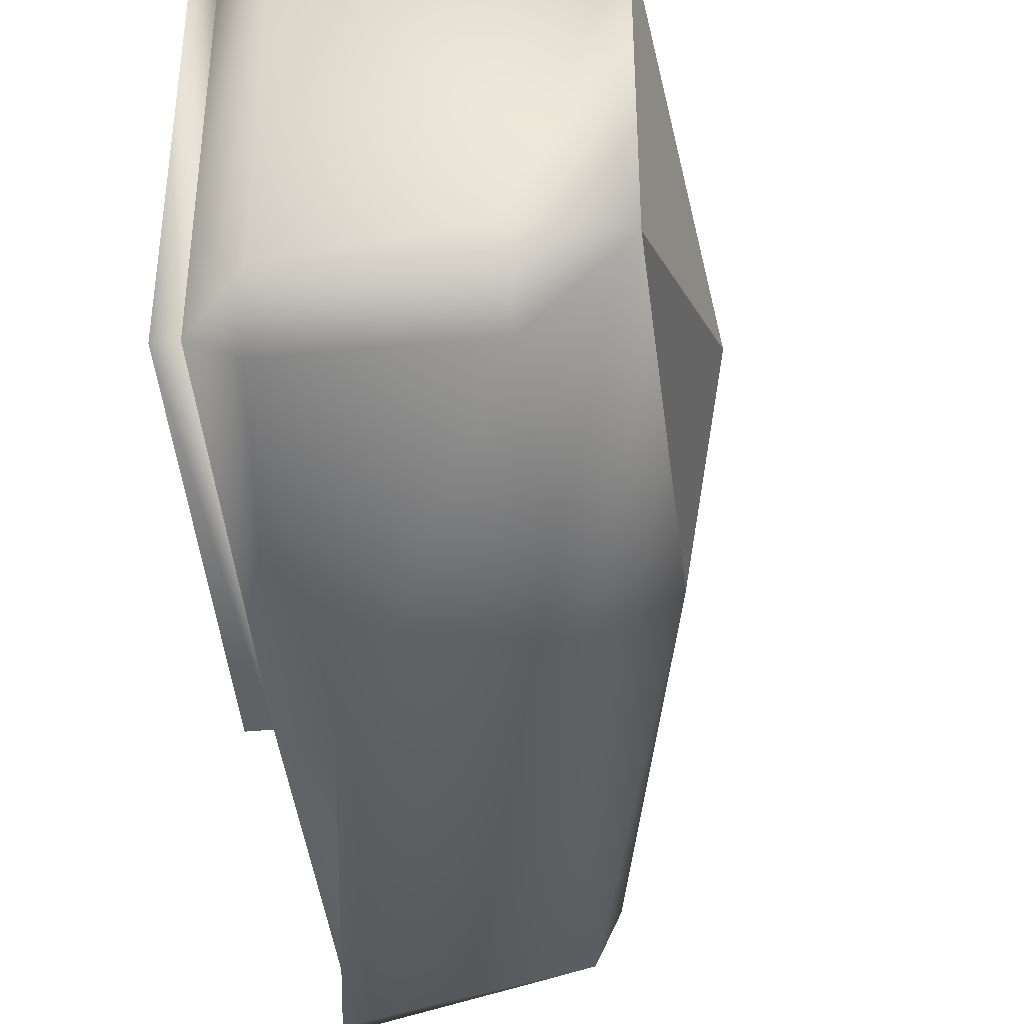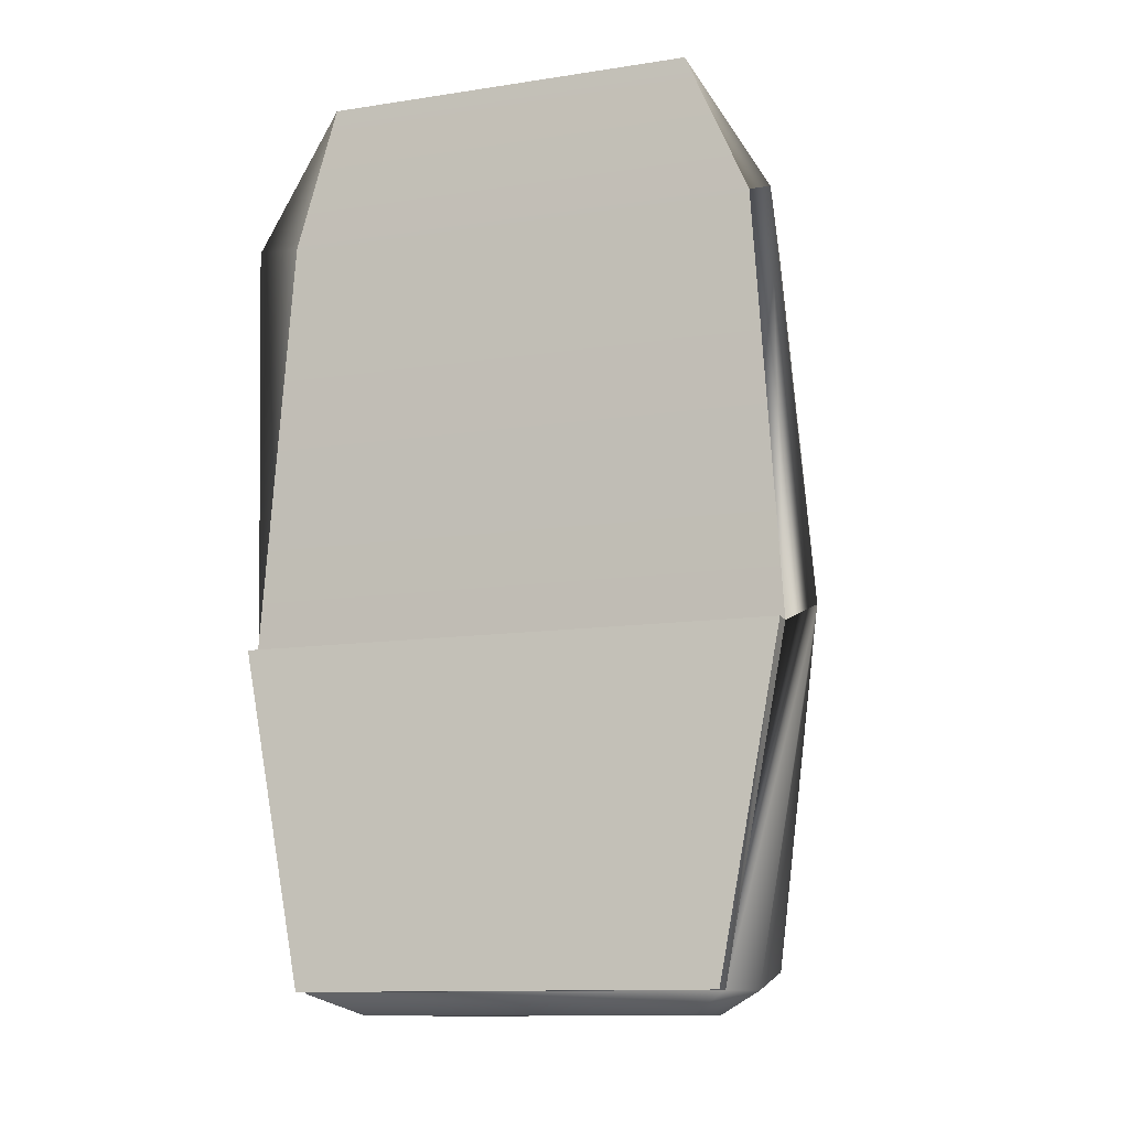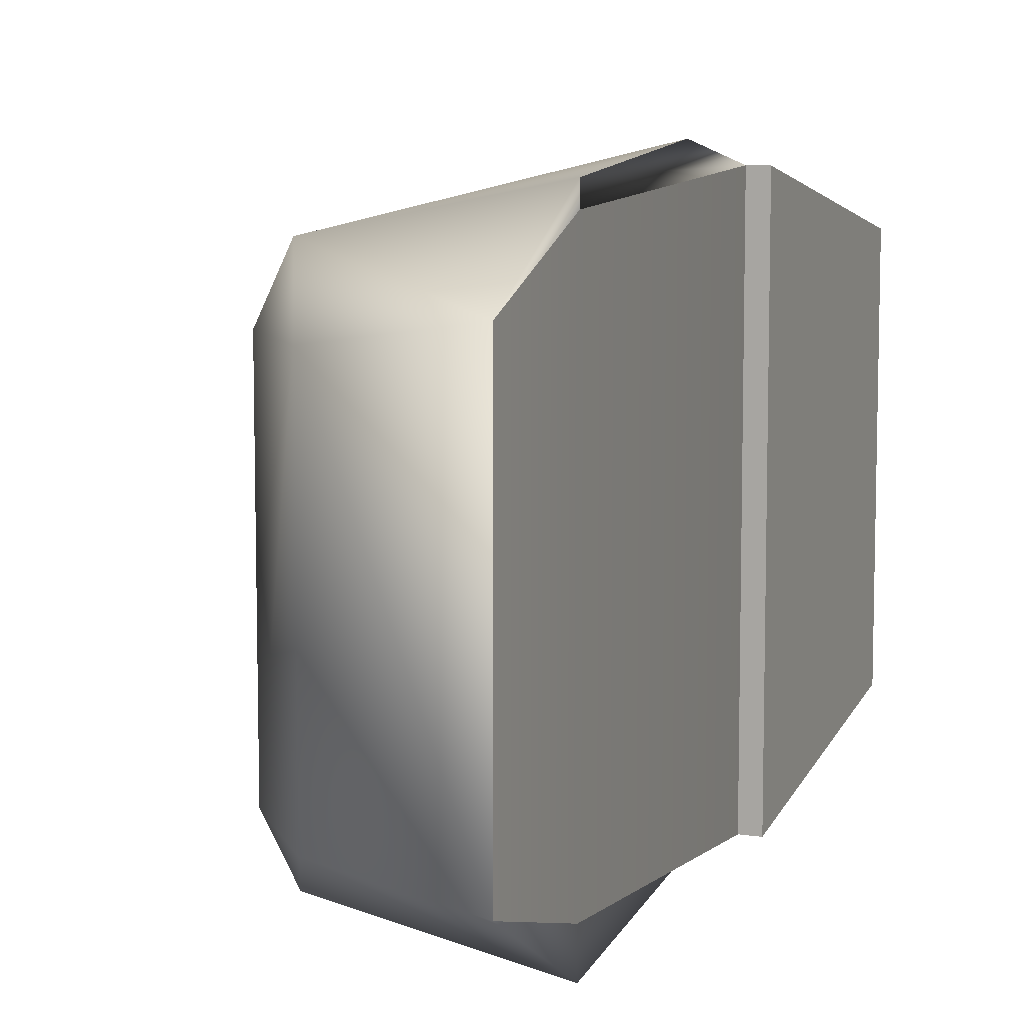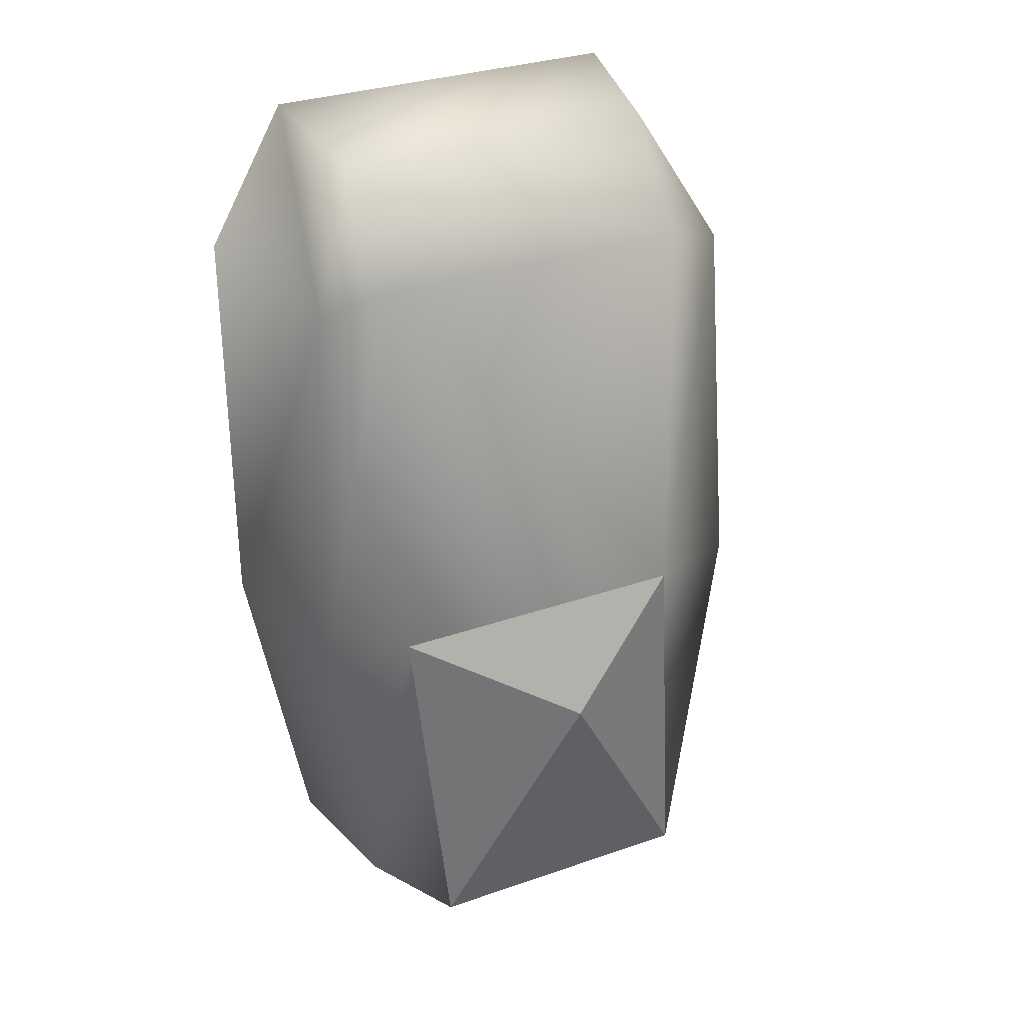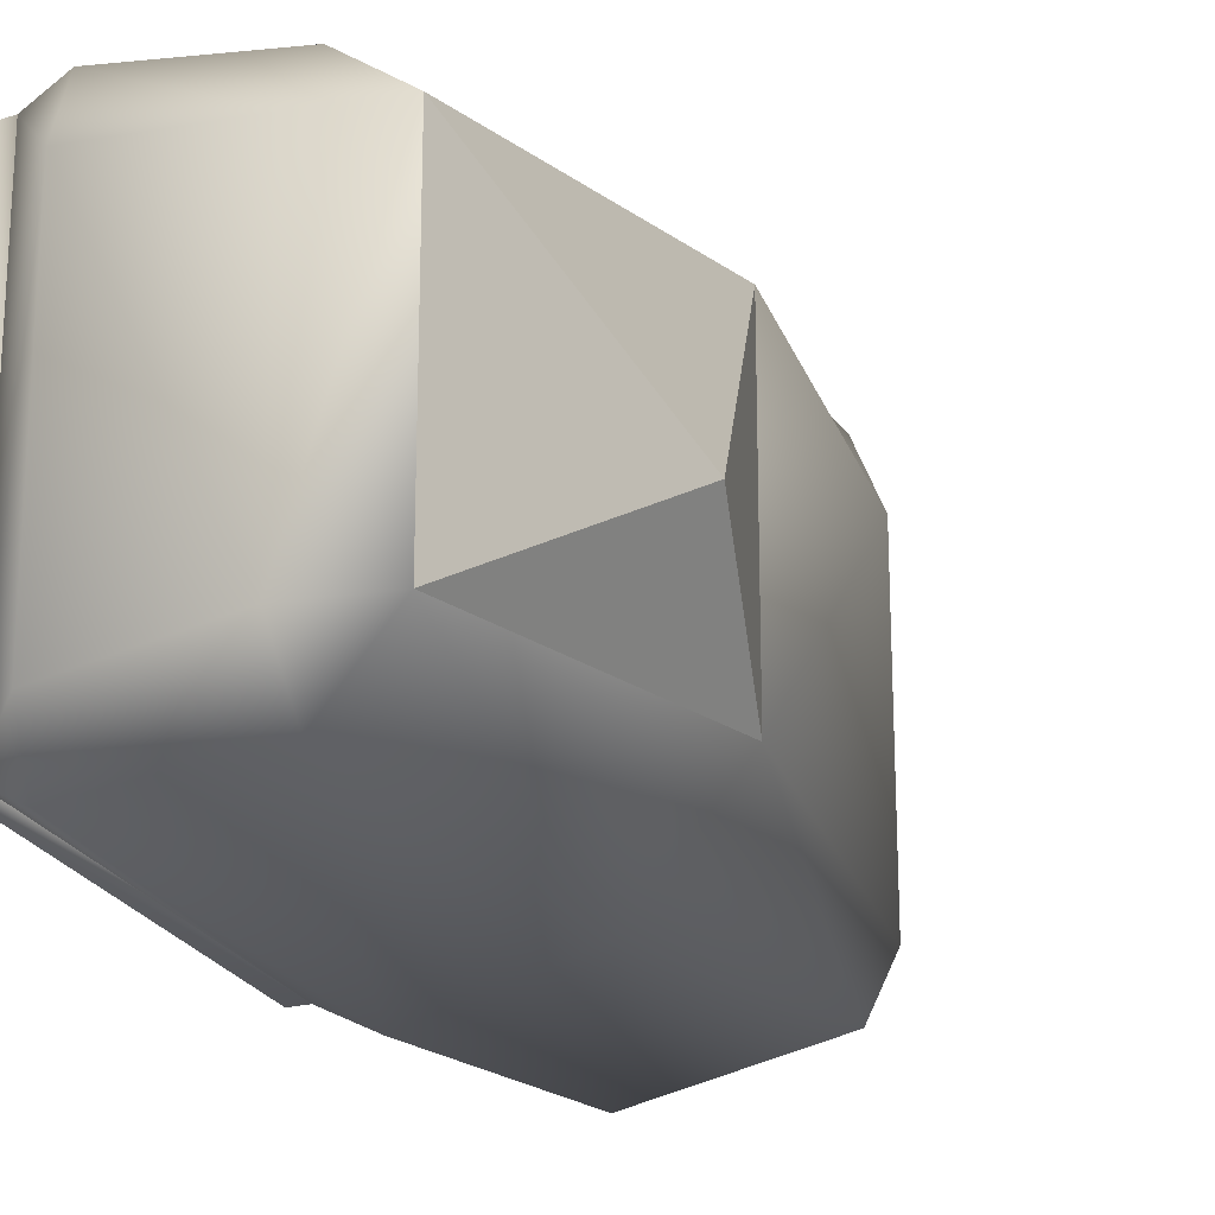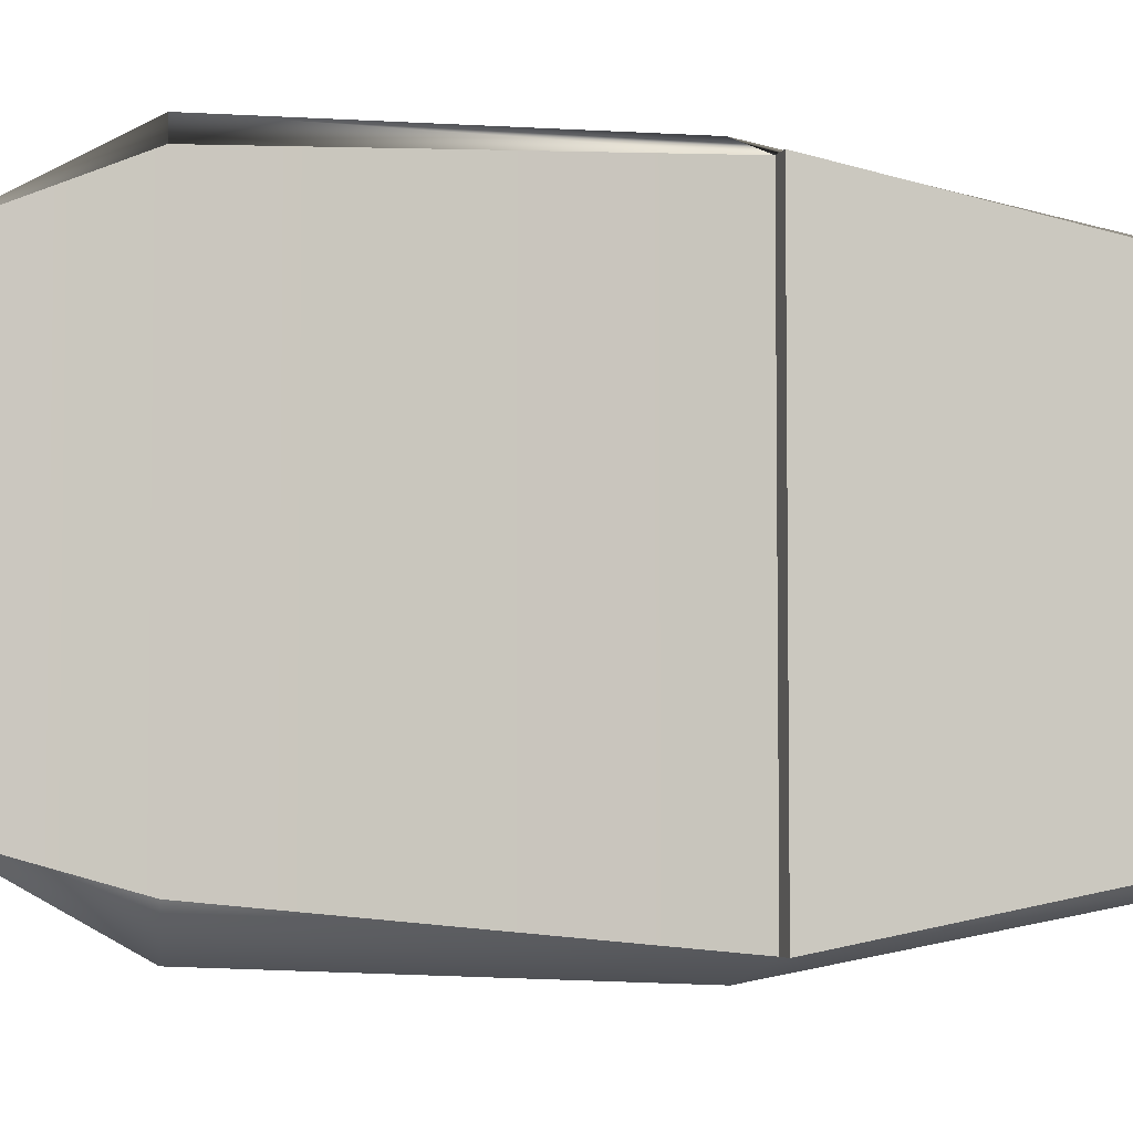
<metadata>
{"format":"obj","ext":"obj","renderer":"f3d","projection":"perspective","resolution":1024,"background":"white","views":[{"elev":-40.0,"azim":-173.1,"up":"+Y"},{"elev":-12.4,"azim":109.5,"up":"+Z"},{"elev":8.2,"azim":22.5,"up":"+Y"},{"elev":32.4,"azim":-115.7,"up":"+Z"},{"elev":-19.3,"azim":-150.0,"up":"+Y"},{"elev":-4.6,"azim":74.6,"up":"+Y"}]}
</metadata>
<code>
v 0 -7 19
v 0 11 19
v -7 10 18
v -7 10 18
v -7 -6 18
v 0 -7 19
v -3 10 -25
v -3 -6 -25
v -11 -5 -25
v -11 -5 -25
v -11 9 -25
v -3 10 -25
v 0 -7 19
v 0 -9 12
v 0 14 12
v 0 -7 19
v 0 14 12
v 0 11 19
v 0 -11 12
v 0 -7 19
v -7 -6 18
v 0 -11 12
v -7 -6 18
v -10 -9 12
v 0 -9 12
v 0 -7 19
v 0 -11 12
v 0 11 19
v 0 15 12
v -10 13 12
v 0 11 19
v -10 13 12
v -7 10 18
v 0 15 12
v 0 11 19
v 0 14 12
v -3 -6 -25
v -3 -9 -24
v -11 -8 -23
v -3 -6 -25
v -11 -8 -23
v -11 -5 -25
v -1 -8 -24
v -3 -6 -25
v -3 10 -25
v -1 -8 -24
v -3 10 -25
v -1 12 -24
v -3 -9 -24
v -3 -6 -25
v -1 -8 -24
v -3 13 -24
v -3 10 -25
v -11 9 -25
v -3 13 -24
v -11 9 -25
v -11 12 -23
v -3 10 -25
v -3 13 -24
v -1 12 -24
v -11 -6 13
v -7 -6 18
v -7 10 18
v -11 -6 13
v -7 10 18
v -11 10 13
v -11 -6 13
v -10 -9 12
v -7 -6 18
v -7 10 18
v -10 13 12
v -11 10 13
v -11 -5 -25
v -15 -5 -24
v -15 9 -24
v -11 -5 -25
v -15 9 -24
v -11 9 -25
v -11 -5 -25
v -11 -8 -23
v -15 -5 -24
v -11 12 -23
v -11 9 -25
v -15 9 -24
v -3 16 -7
v -1 15 -8
v 0 15 12
v 0 15 12
v -1 15 -8
v 0 14 12
v -1 12 -24
v -3 13 -24
v -3 16 -7
v -1 12 -24
v -3 16 -7
v -1 15 -8
v 0 -9 12
v 0 -11 12
v -3 -12 -7
v 0 -9 12
v -3 -12 -7
v -1 -11 -8
v -1 -11 -8
v -3 -12 -7
v -3 -9 -24
v -1 -11 -8
v -3 -9 -24
v -1 -8 -24
v -3 16 -7
v -11 14 -7
v -10 13 12
v -3 16 -7
v -10 13 12
v 0 15 12
v -3 13 -24
v -11 12 -23
v -11 14 -7
v -3 13 -24
v -11 14 -7
v -3 16 -7
v 0 -11 12
v -10 -9 12
v -11 -10 -7
v 0 -11 12
v -11 -10 -7
v -3 -12 -7
v -3 -12 -7
v -11 -10 -7
v -11 -8 -23
v -3 -12 -7
v -11 -8 -23
v -3 -9 -24
v -1 -11 -8
v -1 15 -8
v 0 14 12
v -1 -11 -8
v 0 14 12
v 0 -9 12
v 0 -8 -24
v 0 12 -24
v 0 15 -8
v 0 -8 -24
v 0 15 -8
v 0 -11 -8
v -11 10 13
v -15 11 -5
v -15 -4 -5
v -11 10 13
v -15 -4 -5
v -11 -6 13
v -10 -9 12
v -11 -6 13
v -15 -4 -5
v -10 -9 12
v -15 -4 -5
v -11 -10 -7
v -11 -10 -7
v -15 -4 -5
v -15 -5 -24
v -11 -10 -7
v -15 -5 -24
v -11 -8 -23
v -11 12 -23
v -15 9 -24
v -15 11 -5
v -11 12 -23
v -15 11 -5
v -11 14 -7
v -11 14 -7
v -15 11 -5
v -11 10 13
v -11 14 -7
v -11 10 13
v -10 13 12
v -1 -8 -24
v -1 12 -24
v 0 12 -24
v 0 12 -24
v 0 -8 -24
v -1 -8 -24
v -1 12 -24
v -1 15 -8
v 0 15 -8
v 0 15 -8
v 0 12 -24
v -1 12 -24
v -1 -11 -8
v -1 -8 -24
v 0 -8 -24
v 0 -8 -24
v 0 -11 -8
v -1 -11 -8
v -1 15 -8
v -1 -11 -8
v 0 -11 -8
v 0 -11 -8
v 0 15 -8
v -1 15 -8
v -15 9 -24
v -15 -5 -24
v -17 2 -11
v -15 -4 -5
v -15 11 -5
v -17 2 -11
v -15 -5 -24
v -15 -4 -5
v -17 2 -11
v -15 11 -5
v -15 9 -24
v -17 2 -11
f 1 2 3
f 4 5 6
f 7 8 9
f 10 11 12
f 13 14 15
f 16 17 18
f 19 20 21
f 22 23 24
f 25 26 27
f 28 29 30
f 31 32 33
f 34 35 36
f 37 38 39
f 40 41 42
f 43 44 45
f 46 47 48
f 49 50 51
f 52 53 54
f 55 56 57
f 58 59 60
f 61 62 63
f 64 65 66
f 67 68 69
f 70 71 72
f 73 74 75
f 76 77 78
f 79 80 81
f 82 83 84
f 85 86 87
f 88 89 90
f 91 92 93
f 94 95 96
f 97 98 99
f 100 101 102
f 103 104 105
f 106 107 108
f 109 110 111
f 112 113 114
f 115 116 117
f 118 119 120
f 121 122 123
f 124 125 126
f 127 128 129
f 130 131 132
f 133 134 135
f 136 137 138
f 139 140 141
f 142 143 144
f 145 146 147
f 148 149 150
f 151 152 153
f 154 155 156
f 157 158 159
f 160 161 162
f 163 164 165
f 166 167 168
f 169 170 171
f 172 173 174
f 175 176 177
f 178 179 180
f 181 182 183
f 184 185 186
f 187 188 189
f 190 191 192
f 193 194 195
f 196 197 198
f 199 200 201
f 202 203 204
f 205 206 207
f 208 209 210

</code>
